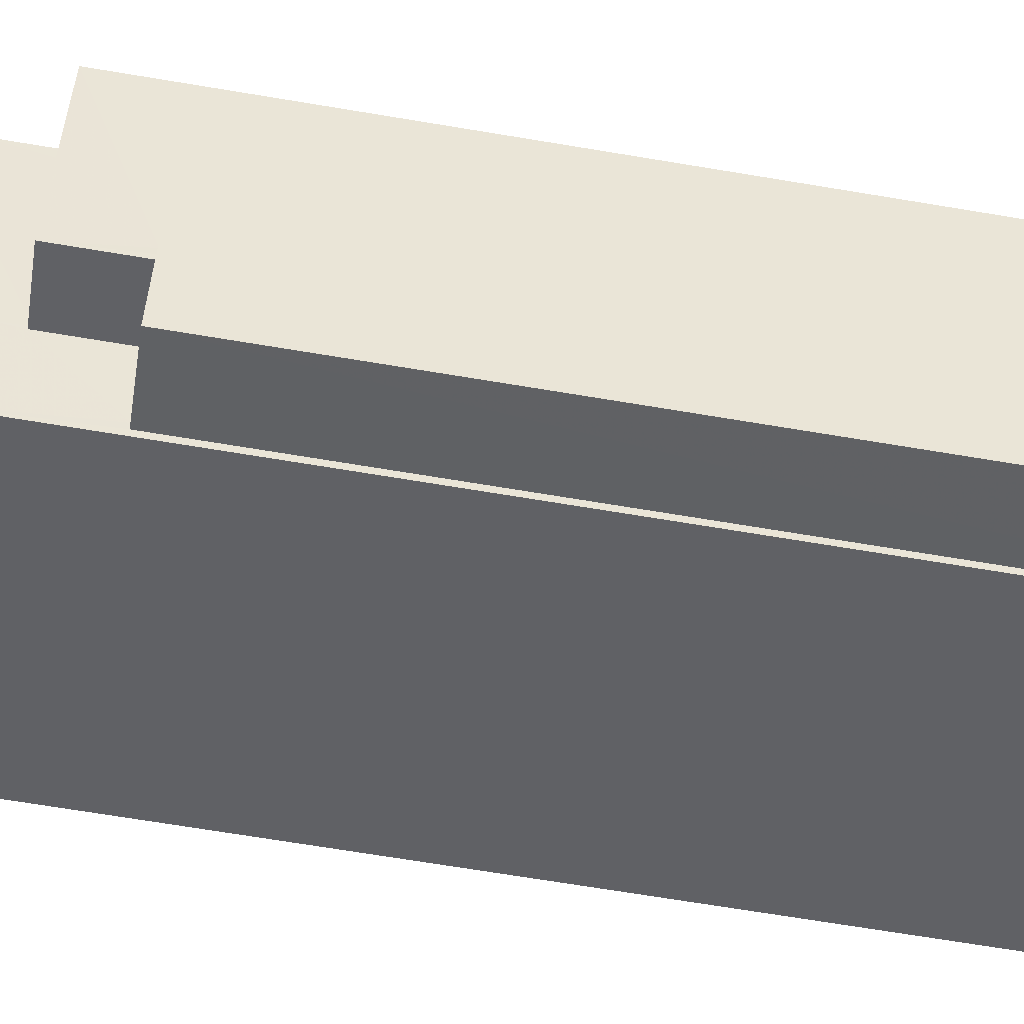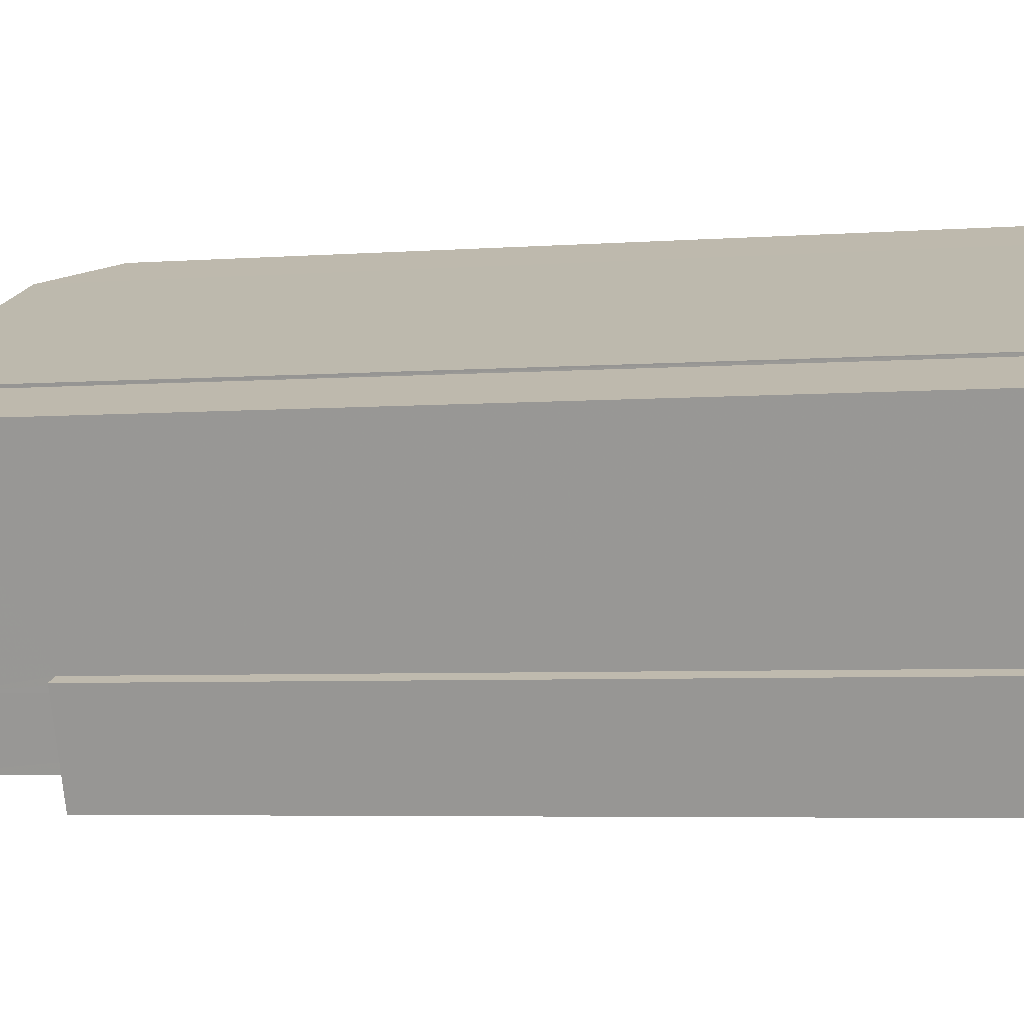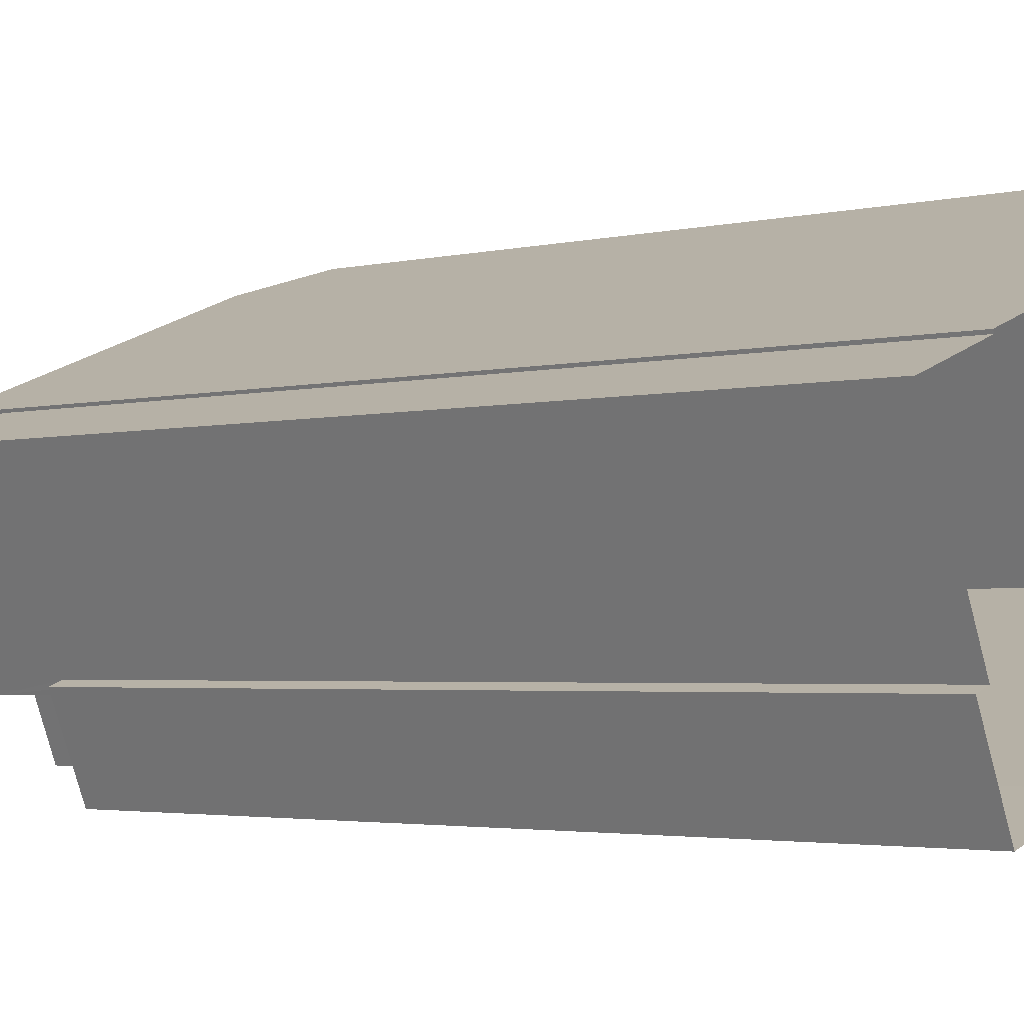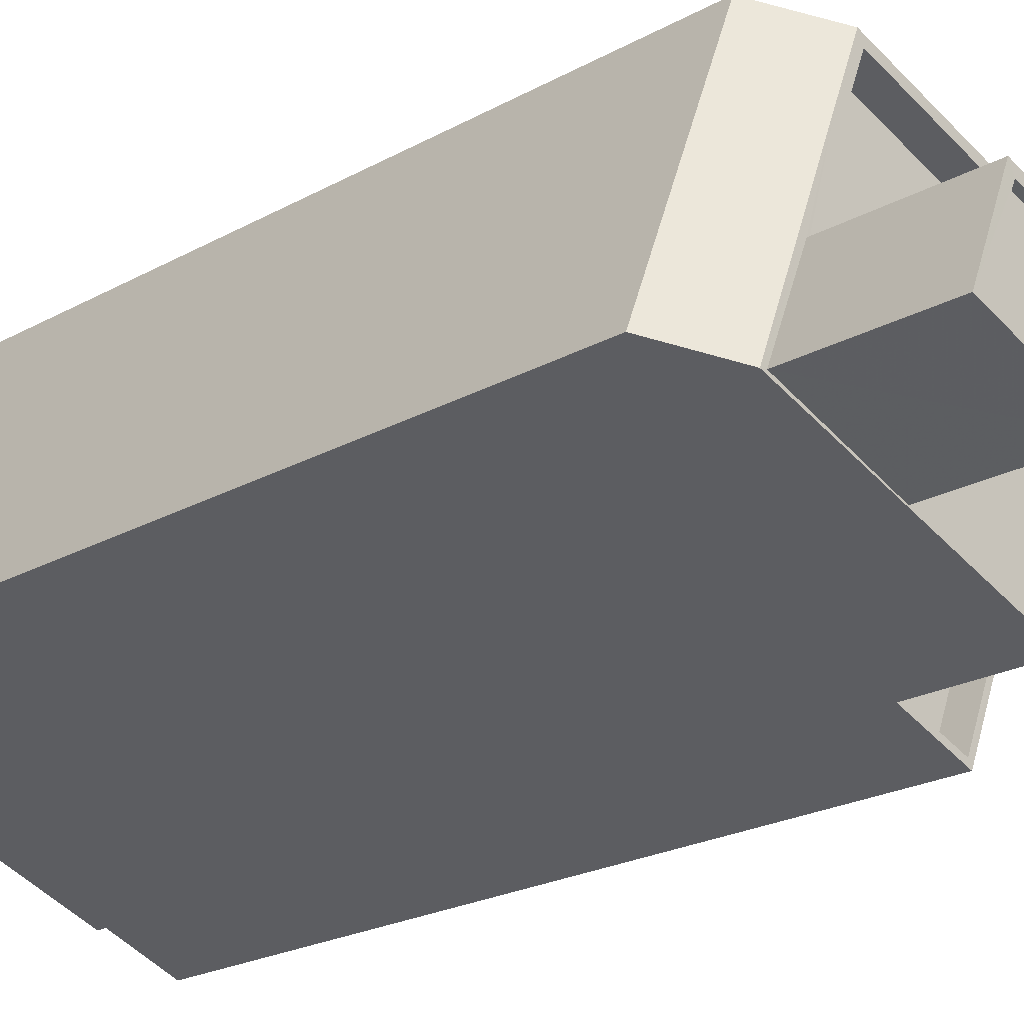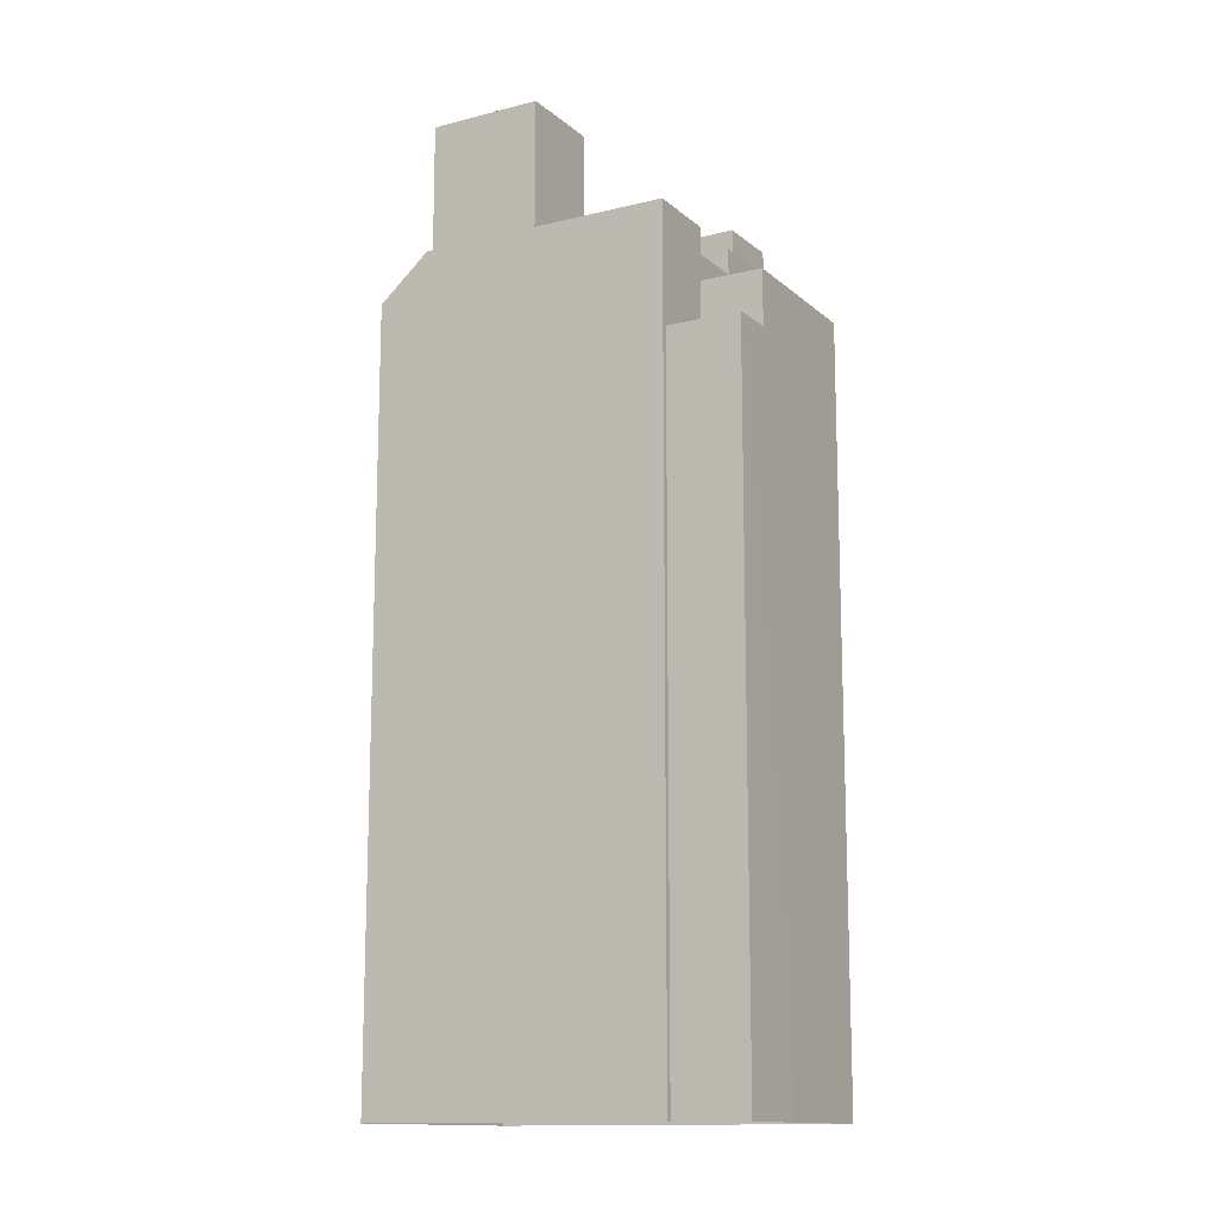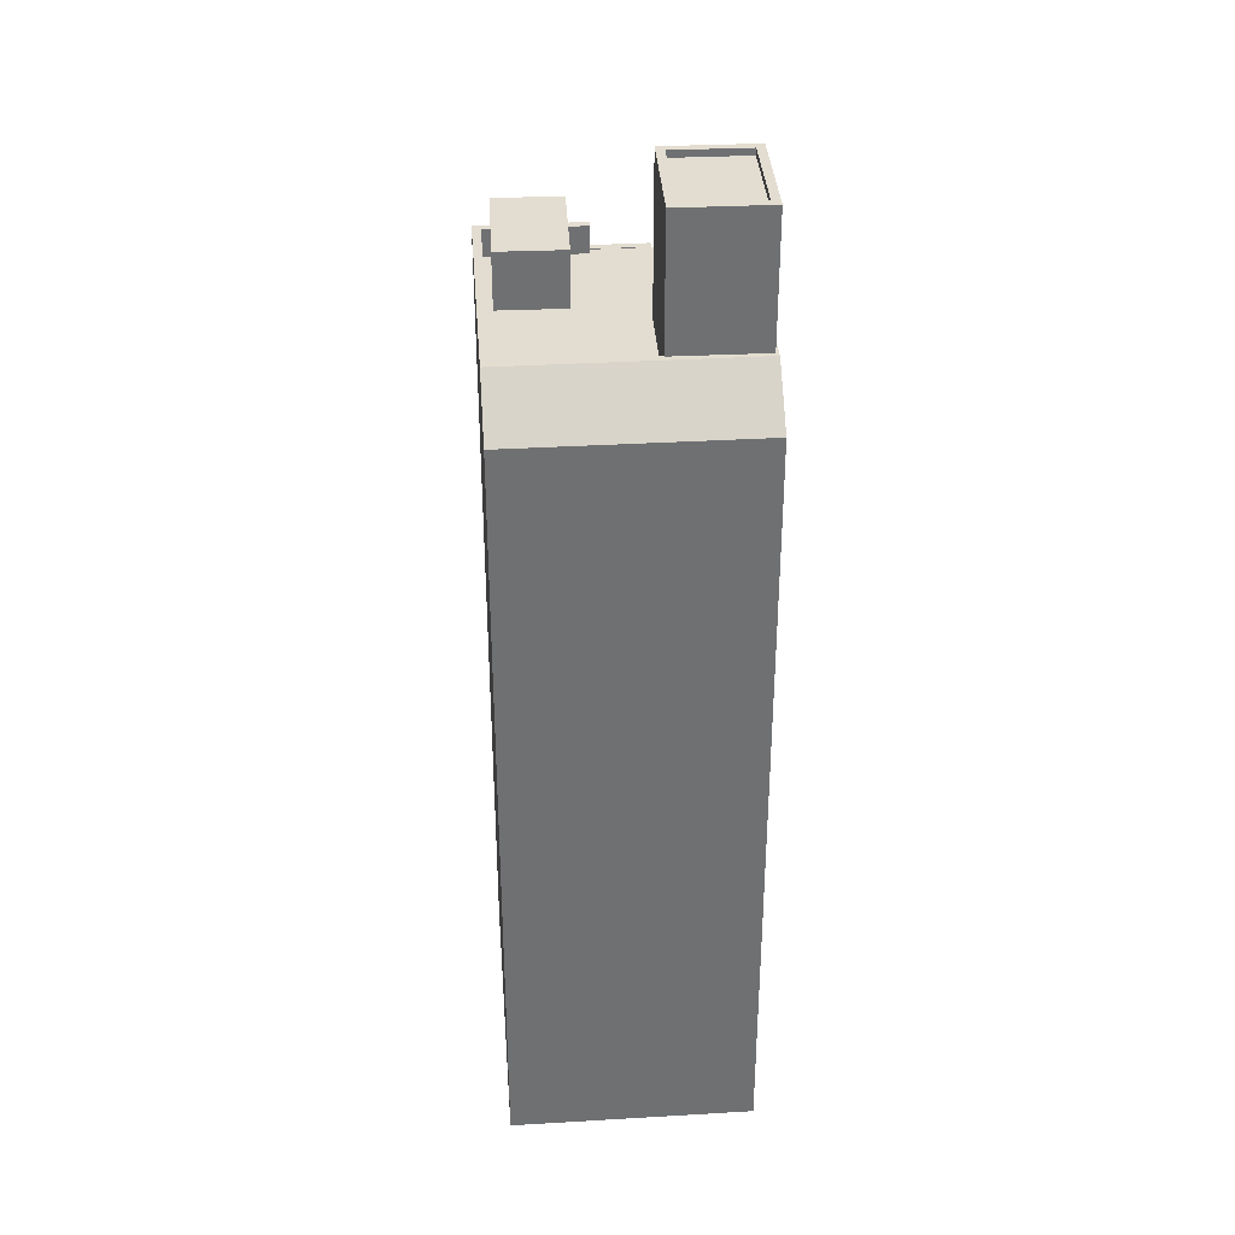
<metadata>
{"format":"obj","ext":"obj","renderer":"f3d","projection":"perspective","resolution":1024,"background":"white","views":[{"elev":-68.2,"azim":80.5,"up":"+Y"},{"elev":-4.1,"azim":105.8,"up":"+Y"},{"elev":-2.4,"azim":134.6,"up":"+Y"},{"elev":-21.1,"azim":-44.6,"up":"+Y"},{"elev":-13.5,"azim":8.1,"up":"+Z"},{"elev":35.4,"azim":-115.6,"up":"+Z"}]}
</metadata>
<code>
v -7130 -3.73e+04 28.51
v -7129 -3.73e+04 27.51
v -7130 -3.73e+04 27.51
v -7129 -3.73e+04 28.51
v -7133 -3.73e+04 27.52
v -7133 -3.73e+04 28.52
v -7130 -3.73e+04 27.51
v -7130 -3.73e+04 28.51
v -7133 -3.73e+04 2.667
v -7130 -3.73e+04 28.51
v -7133 -3.73e+04 28.52
v -7130 -3.73e+04 2.666
v -7129 -3.73e+04 2.666
v -7129 -3.73e+04 28.51
v -7129 -3.73e+04 2.666
v -7129 -3.73e+04 28.51
v -7133 -3.73e+04 2.667
v -7132 -3.73e+04 27.52
v -7133 -3.73e+04 33.01
v -7132 -3.73e+04 31
v -7132 -3.73e+04 31
v -7132 -3.73e+04 32.01
v -7132 -3.73e+04 33.01
v -7142 -3.73e+04 2.671
v -7142 -3.73e+04 33.01
v -7142 -3.73e+04 33.01
v -7132 -3.73e+04 30
v -7131 -3.73e+04 30
v -7132 -3.73e+04 31
v -7131 -3.73e+04 32.01
v -7130 -3.729e+04 33.01
v -7138 -3.729e+04 2.671
v -7138 -3.729e+04 33.01
v -7130 -3.729e+04 2.668
v -7130 -3.729e+04 31
v -7131 -3.73e+04 33.01
v -7130 -3.729e+04 2.668
v -7130 -3.729e+04 31
v -7130 -3.729e+04 30
v -7139 -3.729e+04 33.01
v -7140 -3.73e+04 33.01
v -7138 -3.729e+04 32.01
v -7138 -3.729e+04 33.01
v -7140 -3.73e+04 32.01
v -7130 -3.729e+04 33.01
v -7130 -3.729e+04 32.01
v -7131 -3.73e+04 32.01
v -7131 -3.73e+04 32.01
v -7131 -3.73e+04 33.01
v -7131 -3.73e+04 33.01
v -7130 -3.729e+04 33.01
v -7130 -3.729e+04 32.01
v -7132 -3.73e+04 32.01
v -7132 -3.73e+04 33.01
v -7133 -3.73e+04 33.01
v -7133 -3.73e+04 32.01
v -7137 -3.73e+04 32.01
v -7137 -3.73e+04 33.01
v -7143 -3.73e+04 31.34
v -7140 -3.729e+04 31.34
v -7140 -3.729e+04 2.672
v -7143 -3.73e+04 2.672
v -7130 -3.729e+04 33.01
v -7130 -3.729e+04 34.05
v -7131 -3.73e+04 34.05
v -7131 -3.73e+04 33.01
v -7135 -3.73e+04 32.01
v -7135 -3.73e+04 34.05
v -7134 -3.729e+04 32.01
v -7134 -3.729e+04 34.05
v -7127 -3.729e+04 31
v -7127 -3.729e+04 2.667
v -7130 -3.73e+04 27.51
v -7130 -3.73e+04 31
v -7128 -3.729e+04 31
v -7128 -3.729e+04 30
v -7130 -3.73e+04 31
v -7130 -3.73e+04 30
v -7141 -3.73e+04 33.01
v -7137 -3.73e+04 37.8
v -7141 -3.73e+04 37.8
v -7137 -3.73e+04 33.01
v -7137 -3.73e+04 37.8
v -7137 -3.73e+04 37.55
v -7138 -3.73e+04 37.55
v -7138 -3.73e+04 37.8
v -7141 -3.73e+04 37.55
v -7141 -3.73e+04 37.8
v -7140 -3.73e+04 37.55
v -7140 -3.73e+04 37.8
v -7140 -3.73e+04 33.01
v -7140 -3.73e+04 37.8
v -7136 -3.73e+04 32.01
v -7136 -3.73e+04 37.8
f 9 17 24
f 24 62 32
f 62 61 32
f 12 9 15
f 12 15 13
f 37 32 34
f 15 37 72
f 9 24 32
f 15 9 37
f 37 9 32
f 1 2 3
f 1 4 2
f 5 6 1
f 3 5 1
f 7 2 4
f 8 7 4
f 9 10 11
f 9 12 10
f 10 12 13
f 14 10 13
f 15 14 13
f 15 16 14
f 9 11 17
f 18 6 5
f 11 19 17
f 18 20 6
f 21 22 20
f 19 22 23
f 6 19 11
f 20 19 6
f 20 22 19
f 24 17 25
f 25 19 26
f 25 17 19
f 27 28 29
f 21 29 22
f 22 29 30
f 29 28 30
f 31 32 33
f 31 34 32
f 35 34 31
f 31 36 30
f 35 37 34
f 30 28 38
f 28 39 38
f 38 35 31
f 30 38 31
f 40 25 26
f 41 42 43
f 41 44 42
f 45 42 46
f 45 43 42
f 47 48 49
f 50 47 49
f 51 45 46
f 52 51 46
f 36 48 30
f 36 49 48
f 23 22 53
f 54 23 53
f 55 53 56
f 55 54 53
f 57 55 56
f 57 58 55
f 59 60 61
f 62 59 61
f 60 32 61
f 60 33 32
f 59 62 24
f 25 59 24
f 63 64 65
f 66 63 65
f 67 50 68
f 68 50 65
f 67 47 50
f 65 50 66
f 69 67 68
f 70 69 68
f 52 69 51
f 63 51 64
f 64 51 70
f 51 69 70
f 37 71 72
f 37 35 71
f 16 15 72
f 72 71 16
f 7 8 73
f 73 8 74
f 16 71 74
f 8 16 74
f 74 20 18
f 73 74 18
f 39 75 38
f 39 76 75
f 77 76 78
f 77 75 76
f 77 78 27
f 29 77 27
f 79 80 81
f 79 82 80
f 83 84 85
f 86 83 85
f 86 85 87
f 88 86 87
f 88 87 89
f 90 88 89
f 83 89 84
f 83 90 89
f 91 81 92
f 91 79 81
f 93 41 94
f 94 41 92
f 93 44 41
f 92 41 91
f 57 93 58
f 82 58 80
f 80 58 94
f 58 93 94
f 18 5 73
f 7 73 2
f 2 73 3
f 73 5 3
f 4 14 16
f 14 1 10
f 10 1 11
f 8 4 16
f 11 1 6
f 14 4 1
f 53 22 30
f 57 56 53
f 46 69 52
f 42 69 46
f 44 67 42
f 53 93 57
f 93 67 44
f 48 53 30
f 67 48 47
f 67 69 42
f 93 53 67
f 67 53 48
f 55 19 23
f 26 19 82
f 63 36 31
f 43 31 33
f 26 91 40
f 40 43 33
f 55 23 54
f 36 66 49
f 58 82 55
f 49 66 50
f 91 41 40
f 26 79 91
f 26 82 79
f 41 43 40
f 45 51 63
f 43 45 31
f 66 36 63
f 82 19 55
f 45 63 31
f 33 60 40
f 60 59 40
f 59 25 40
f 70 65 64
f 70 68 65
f 39 28 76
f 28 27 78
f 28 78 76
f 38 75 35
f 75 71 35
f 77 74 71
f 74 77 20
f 77 21 20
f 29 21 77
f 75 77 71
f 84 87 85
f 84 89 87
f 86 81 80
f 86 88 81
f 86 80 83
f 90 92 81
f 80 94 83
f 88 90 81
f 94 92 90
f 83 94 90

</code>
